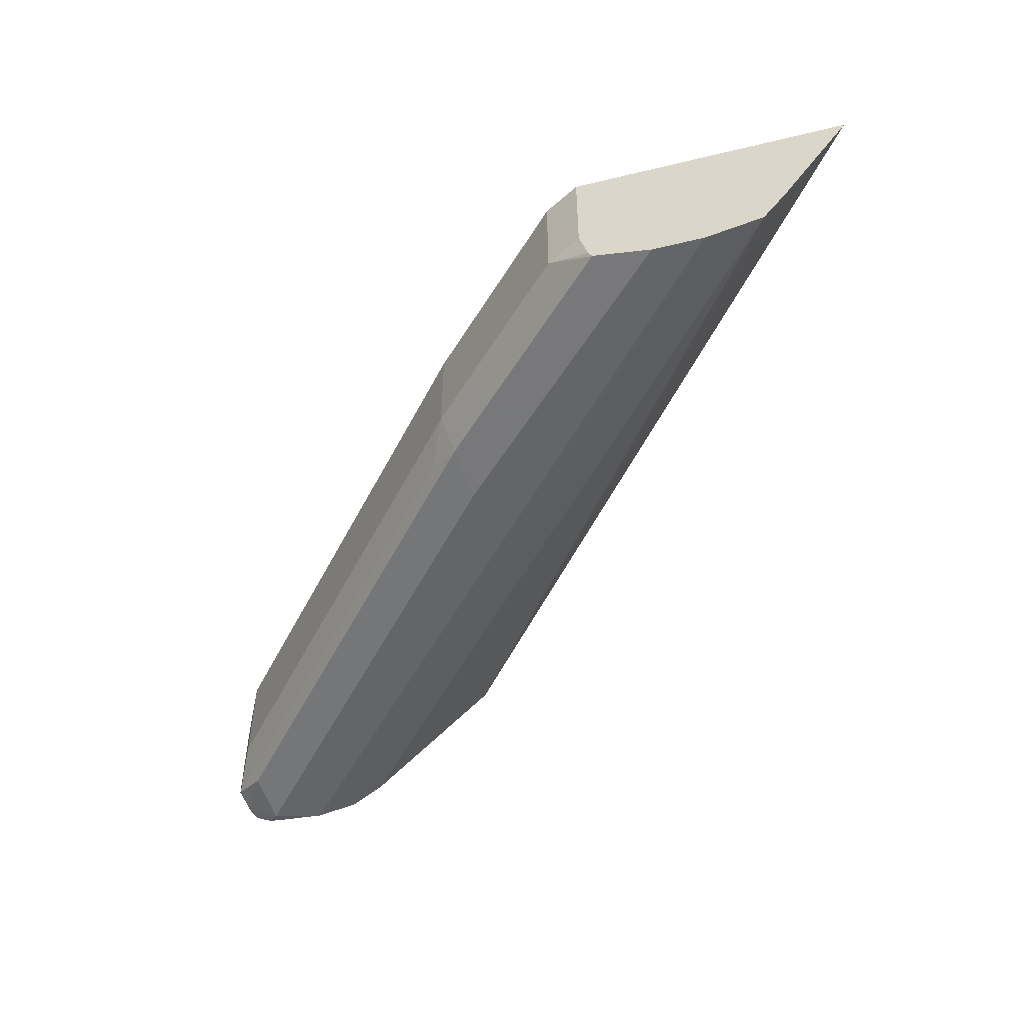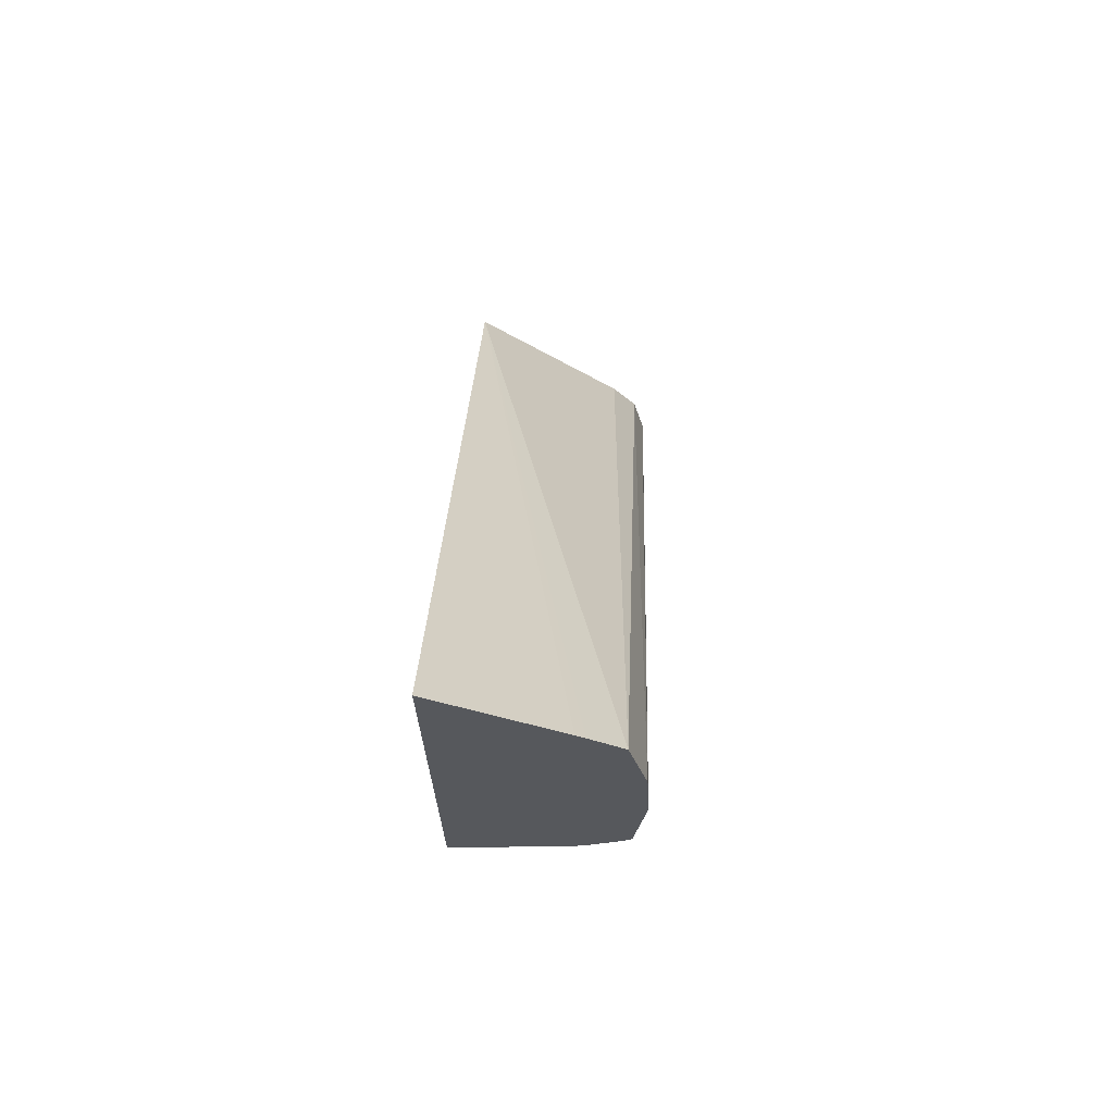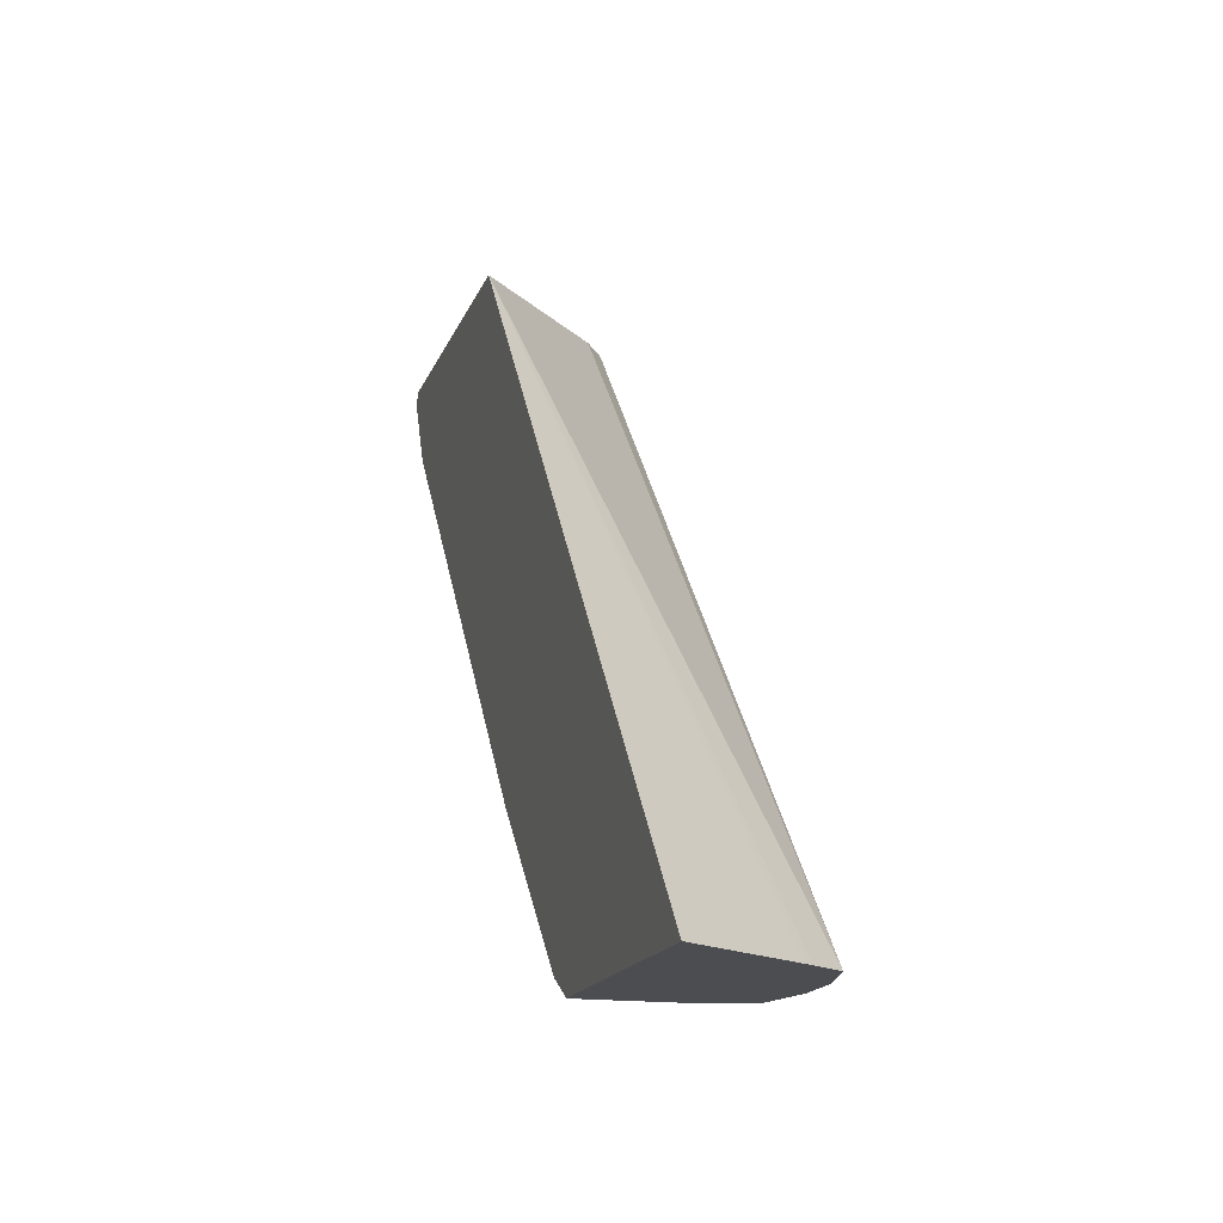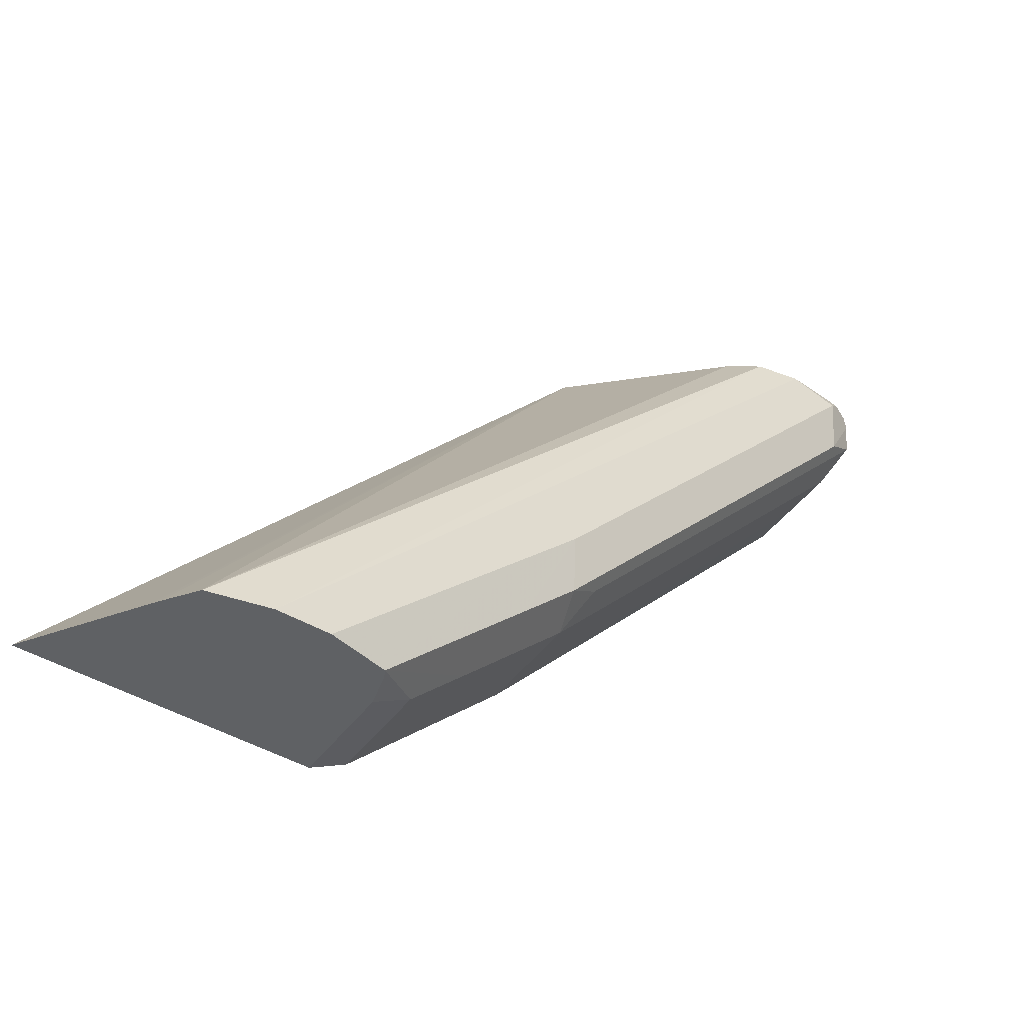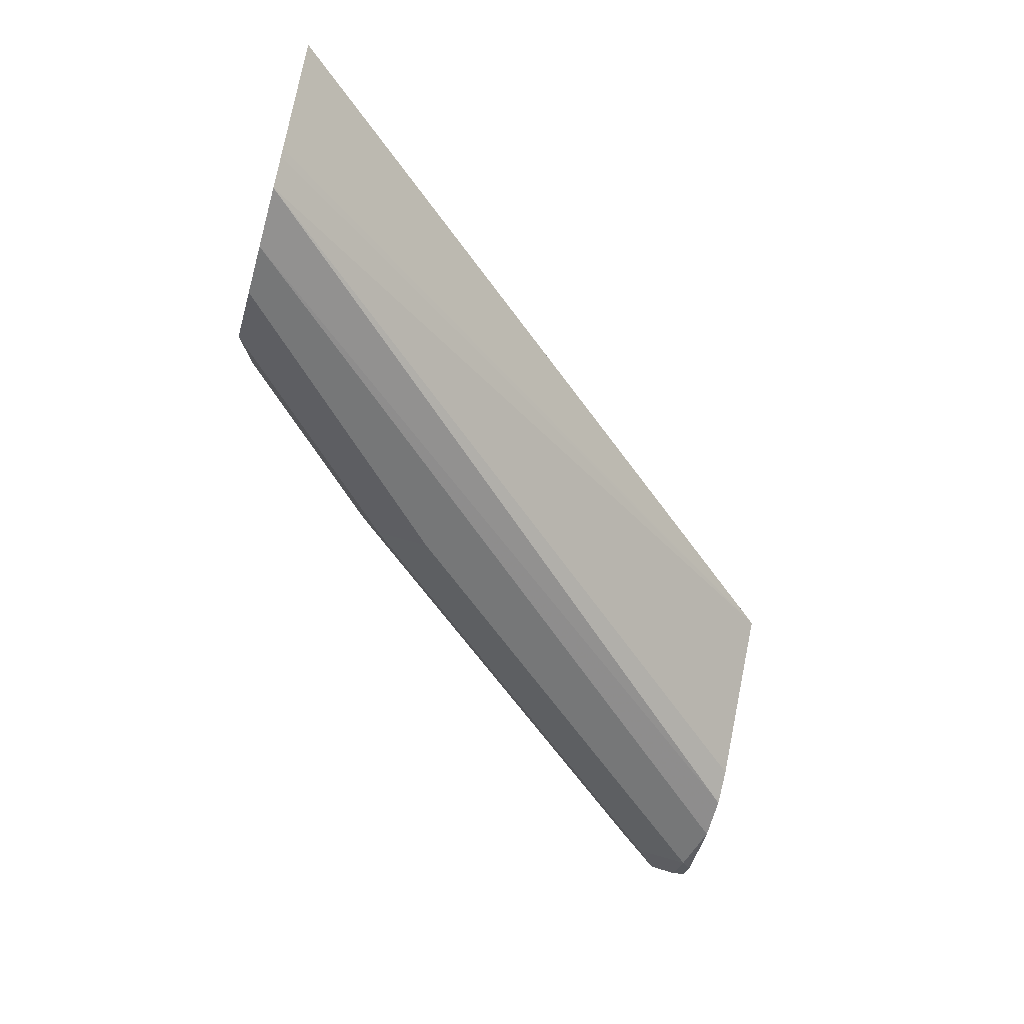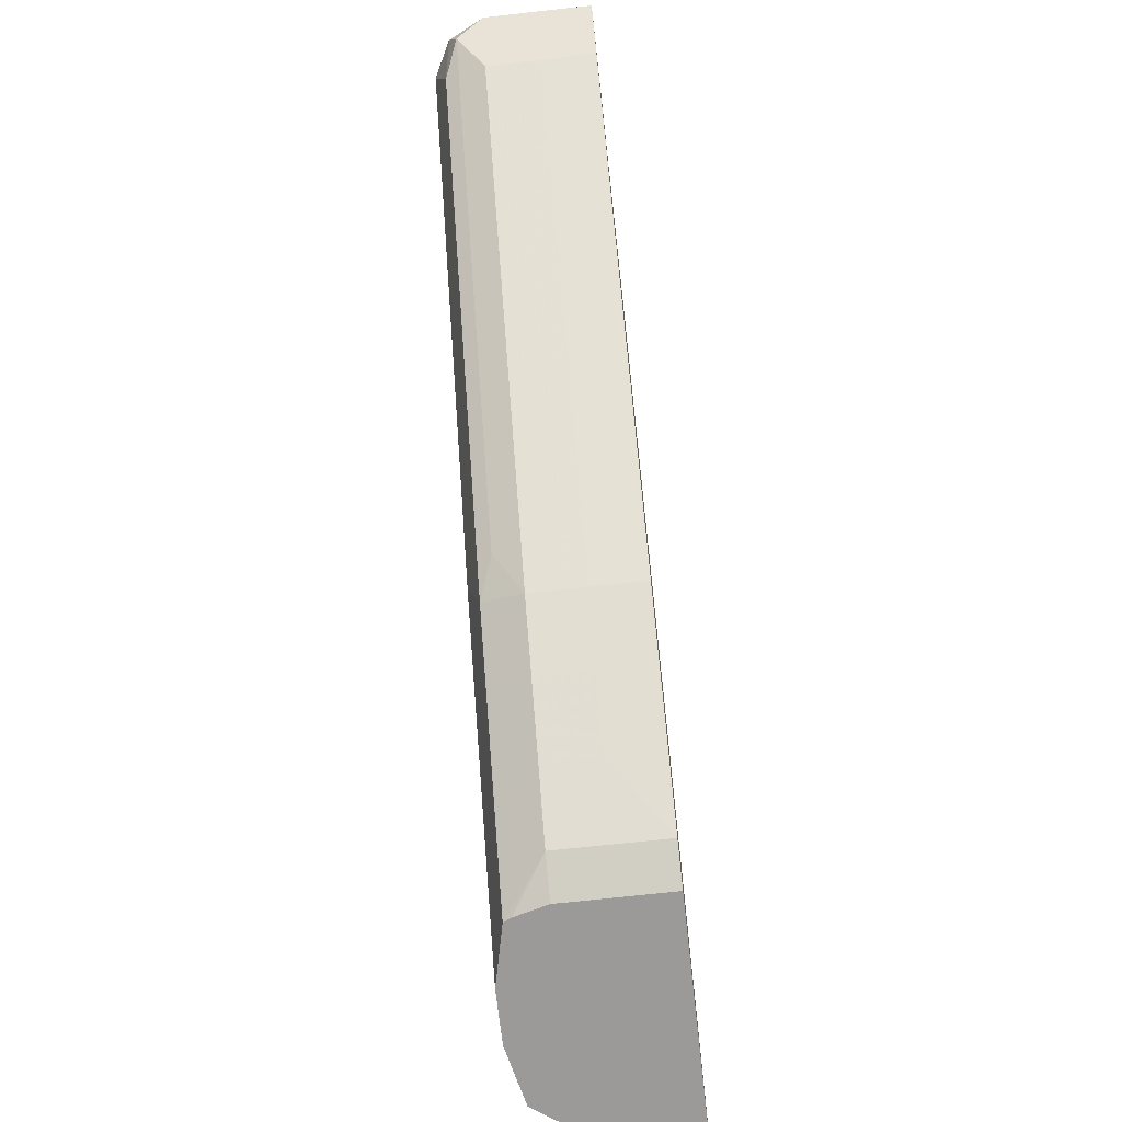
<metadata>
{"format":"obj","ext":"obj","renderer":"f3d","projection":"perspective","resolution":1024,"background":"white","views":[{"elev":-51.6,"azim":-165.3,"up":"+Y"},{"elev":-28.3,"azim":-87.5,"up":"+Z"},{"elev":-15.9,"azim":-105.8,"up":"+Z"},{"elev":-45.7,"azim":-34.1,"up":"+Z"},{"elev":-57.0,"azim":-105.9,"up":"+Y"},{"elev":-69.3,"azim":96.4,"up":"+Z"}]}
</metadata>
<code>
v 0.6227 -0.0001109 -0.249
v 0.7361 -0.0001109 -0.249
v 0.6513 -0.04347 -0.249
v 0.8505 -0.0001109 0.0262
v 0.7361 -0.04249 -0.249
v 0.7507 -0.0001109 -0.2409
v 0.6535 -0.0466 -0.249
v 0.662 -0.05843 -0.249
v 0.9042 -0.05199 0.0262
v 0.9749 -0.0001109 0.0262
v 0.7326 -0.05546 -0.249
v 0.7508 -0.04249 -0.2408
v 0.7932 -0.0001109 -0.1983
v 0.7721 -0.02125 -0.2196
v 0.7508 -0.02125 -0.2408
v 0.6859 -0.06375 -0.249
v 0.9169 -0.06048 0.0262
v 0.9144 -0.05879 0.0262
v 0.9749 -0.04497 0.0262
v 0.9774 -0.02125 0.02124
v 0.9773 -0.0001109 0.02146
v 0.7311 -0.05843 -0.249
v 0.7721 -0.04249 -0.2196
v 0.8145 -0.0001109 -0.1771
v 0.7933 -0.02125 -0.1983
v 0.7072 -0.06375 -0.249
v 0.9349 -0.06375 0.0262
v 0.9704 -0.05418 0.0262
v 0.9774 -0.04249 0.02124
v 0.9721 -0.05312 0.0106
v 0.9704 -0.0001109 0.00707
v 0.9774 -0.0001109 0.02116
v 0.7933 -0.04249 -0.1983
v 0.7889 -0.05843 -0.1912
v 0.7862 -0.06375 -0.17
v 0.8145 -0.02125 -0.1771
v 0.9632 -0.0001109 -0.007128
v 0.9633 -0.02125 -0.007101
v 0.9562 -0.06375 0.02124
v 0.9562 -0.06188 0.0262
v 0.9687 -0.05749 0.0262
v 0.9704 -0.05666 0.02124
v 0.9633 -0.04249 -0.007101
v 0.9588 -0.05843 -1.557e-05
v 0.8234 -0.05312 -0.1594
v 0.8145 -0.04249 -0.1771
v 0.8101 -0.05843 -0.17
v 0.8074 -0.06375 -0.1487
v 0.9611 -0.06127 0.0262
f 22 33 34
f 22 34 35
f 22 35 26
f 24 36 25
f 24 38 36
f 25 46 33
f 22 23 33
f 25 36 46
f 24 37 38
f 20 32 21
f 16 35 48
f 20 30 31
f 20 29 30
f 19 28 29
f 16 27 17
f 16 39 27
f 16 48 39
f 16 26 35
f 14 33 23
f 27 39 40
f 20 31 32
f 28 41 42
f 39 41 49
f 29 42 30
f 14 25 33
f 44 48 47
f 39 48 44
f 39 49 40
f 39 42 41
f 39 44 42
f 36 43 46
f 36 38 43
f 34 48 35
f 34 47 48
f 33 47 34
f 33 46 47
f 45 47 46
f 31 38 37
f 30 46 43
f 30 45 46
f 30 47 45
f 30 44 47
f 30 42 44
f 30 38 31
f 30 43 38
f 28 42 29
f 13 24 25
f 1 32 31
f 12 14 23
f 4 7 8
f 3 7 4
f 2 6 5
f 1 6 2
f 1 13 6
f 1 24 13
f 1 37 24
f 1 31 37
f 1 21 32
f 4 8 9
f 1 10 21
f 1 3 4
f 1 7 3
f 1 8 7
f 1 16 8
f 1 26 16
f 1 11 22
f 1 5 11
f 1 2 5
f 12 23 22
f 1 4 10
f 4 9 18
f 1 22 26
f 4 17 27
f 12 15 14
f 4 18 17
f 11 12 22
f 10 29 20
f 10 19 29
f 8 18 9
f 8 17 18
f 8 16 17
f 6 15 12
f 6 14 15
f 10 20 21
f 6 13 25
f 6 25 14
f 4 41 28
f 4 27 40
f 4 49 41
f 4 19 10
f 5 6 12
f 5 12 11
f 4 28 19
f 4 40 49

</code>
